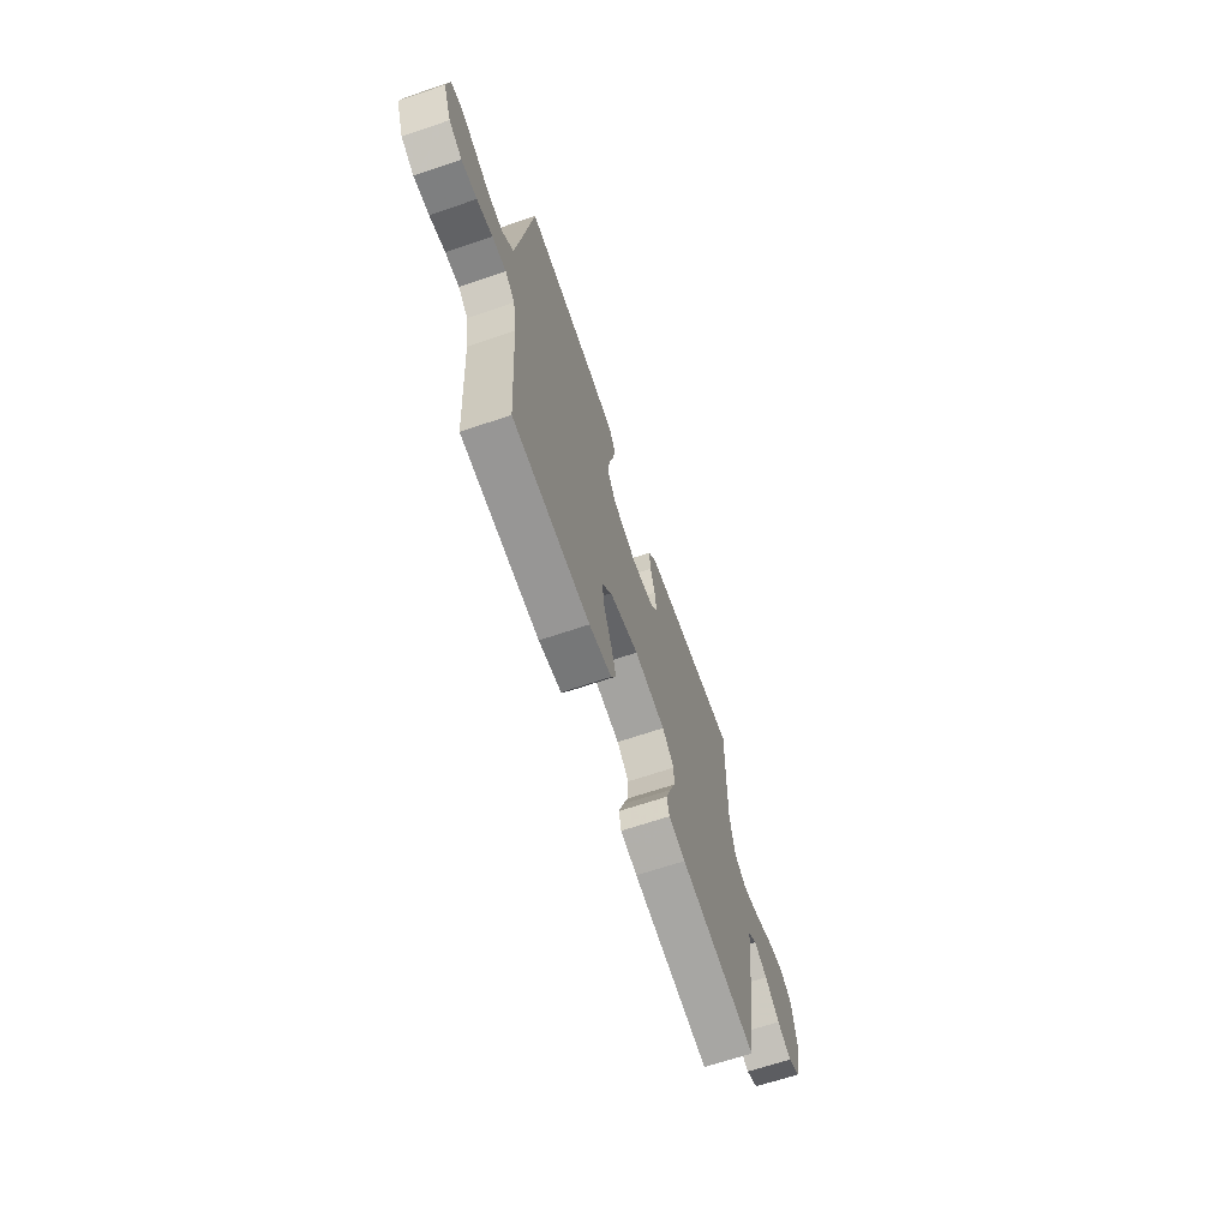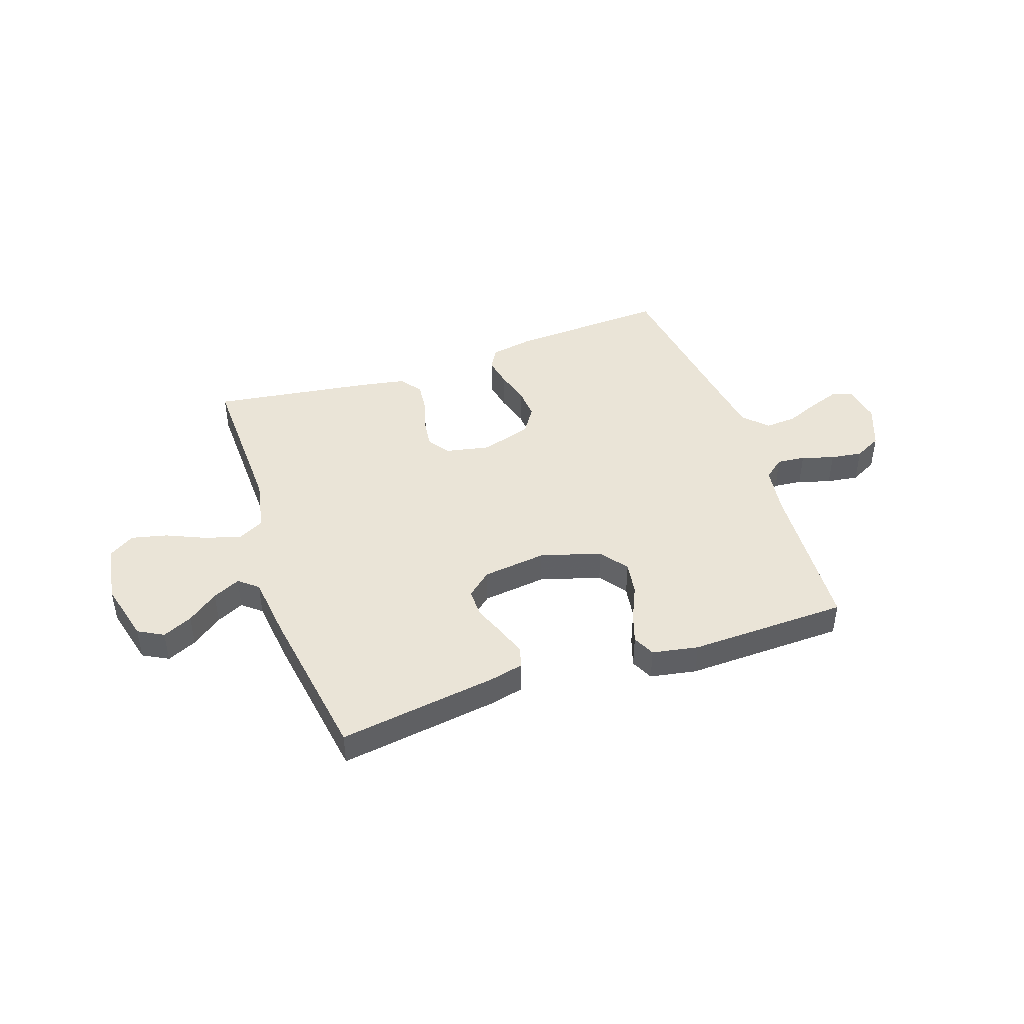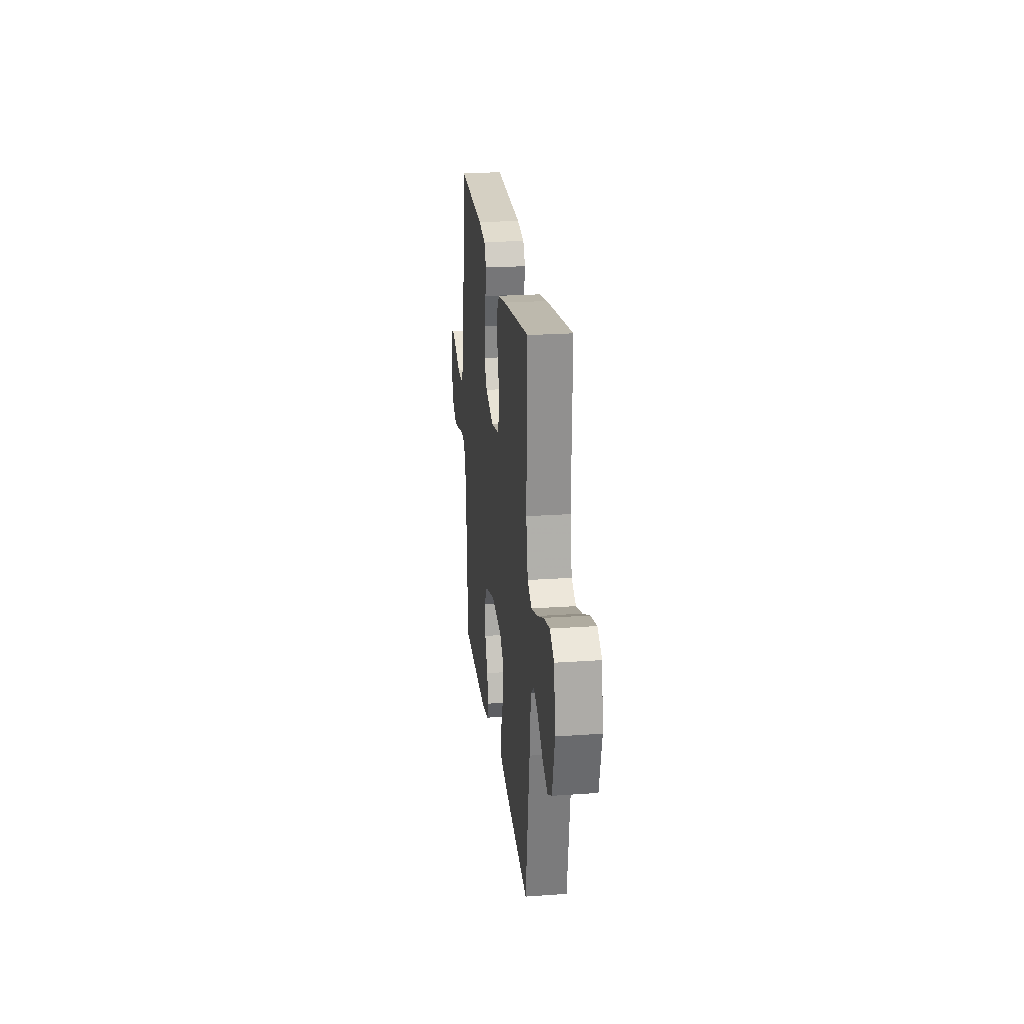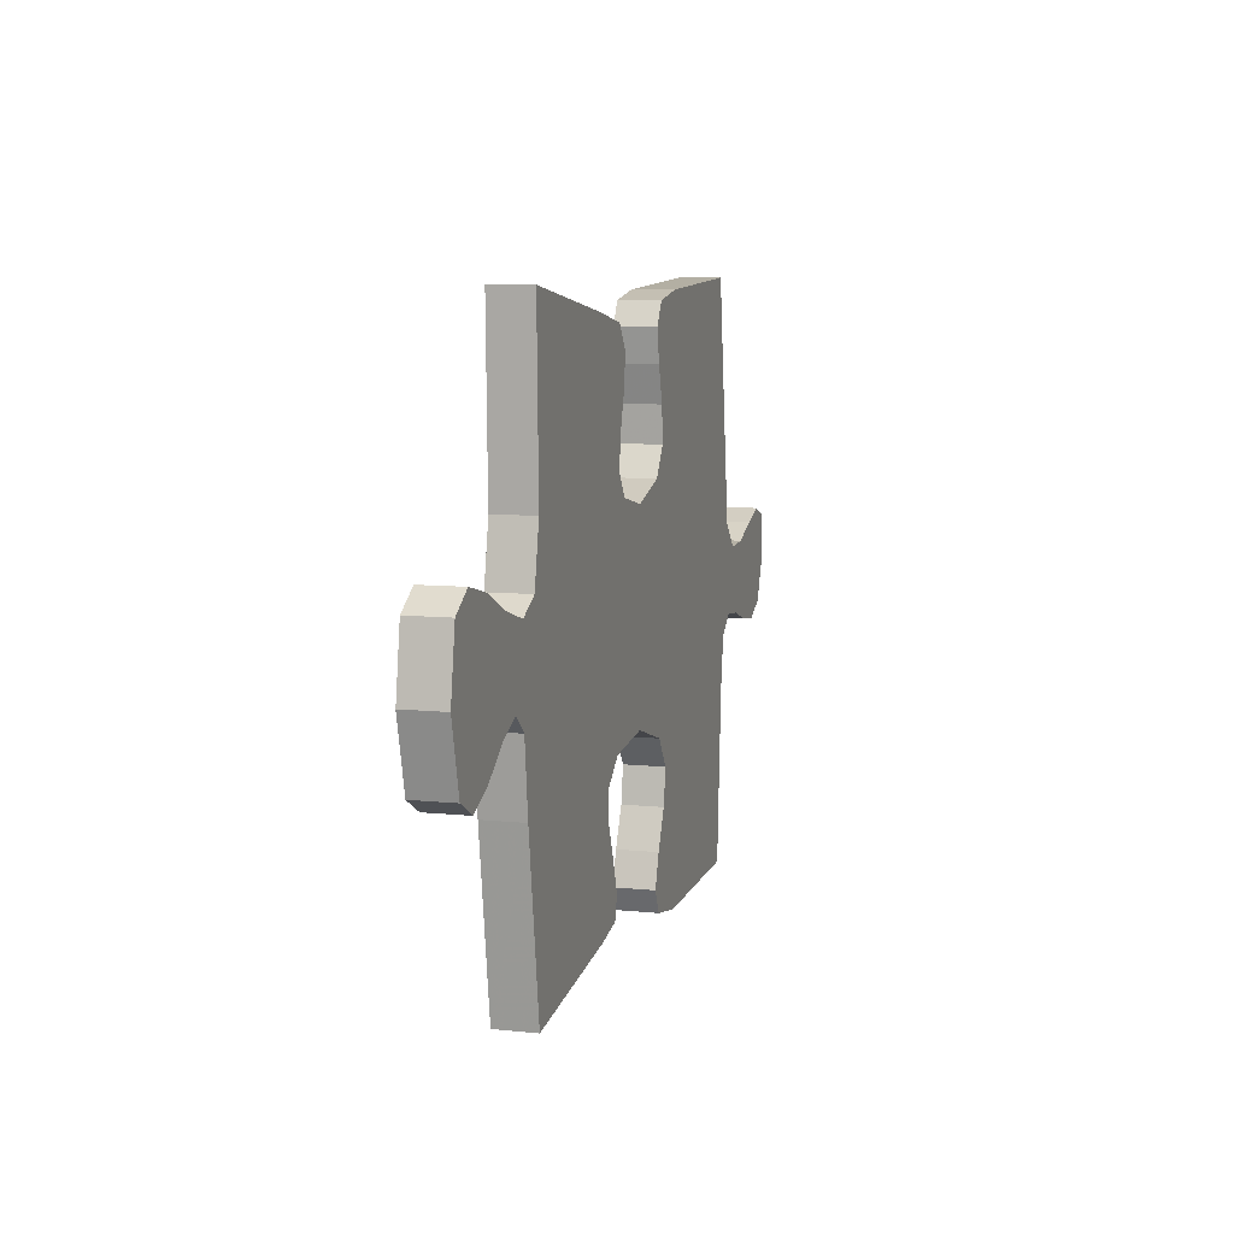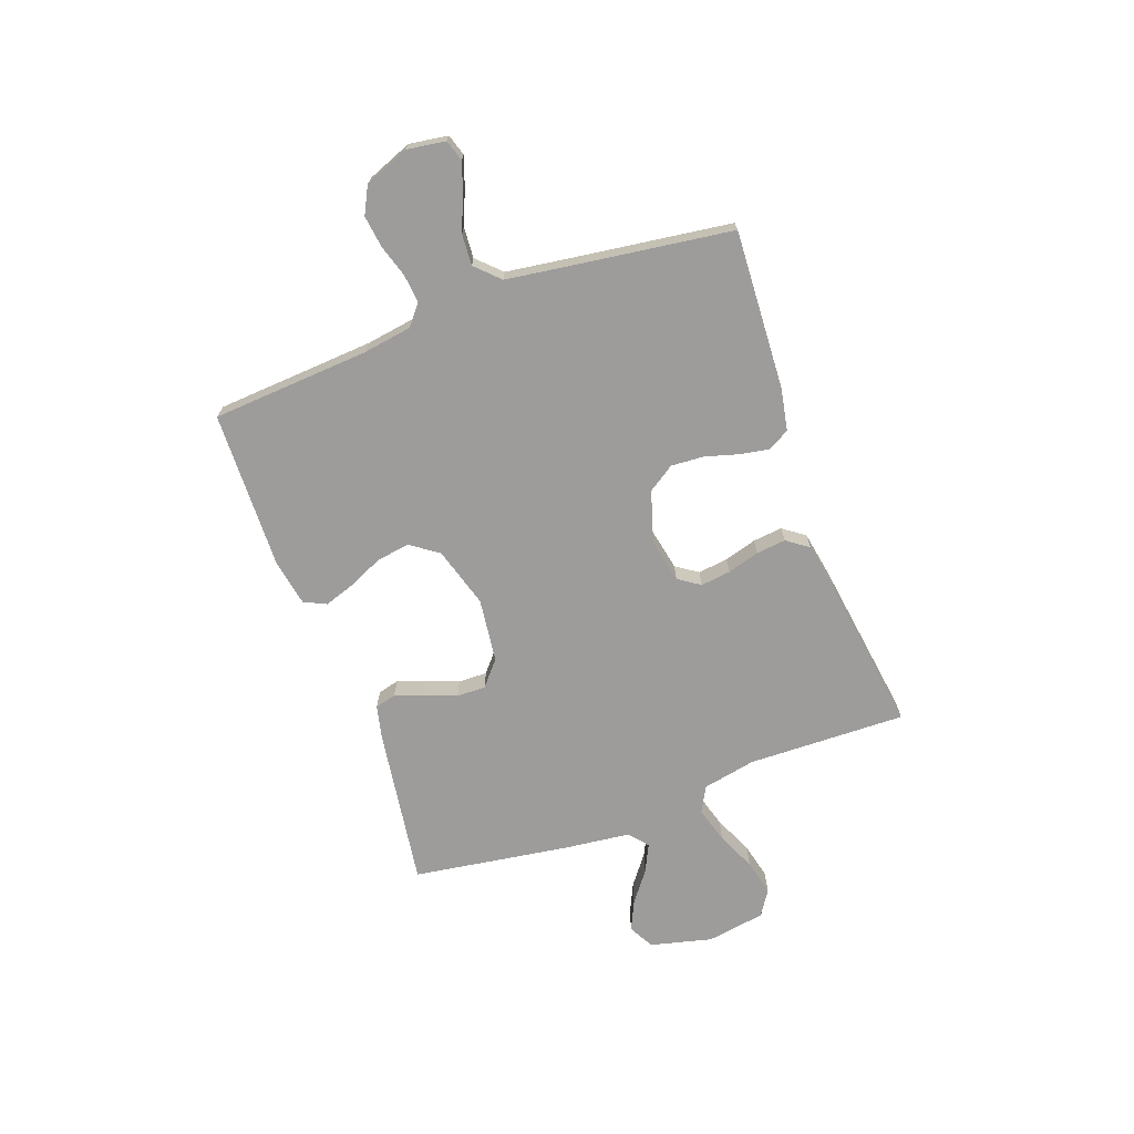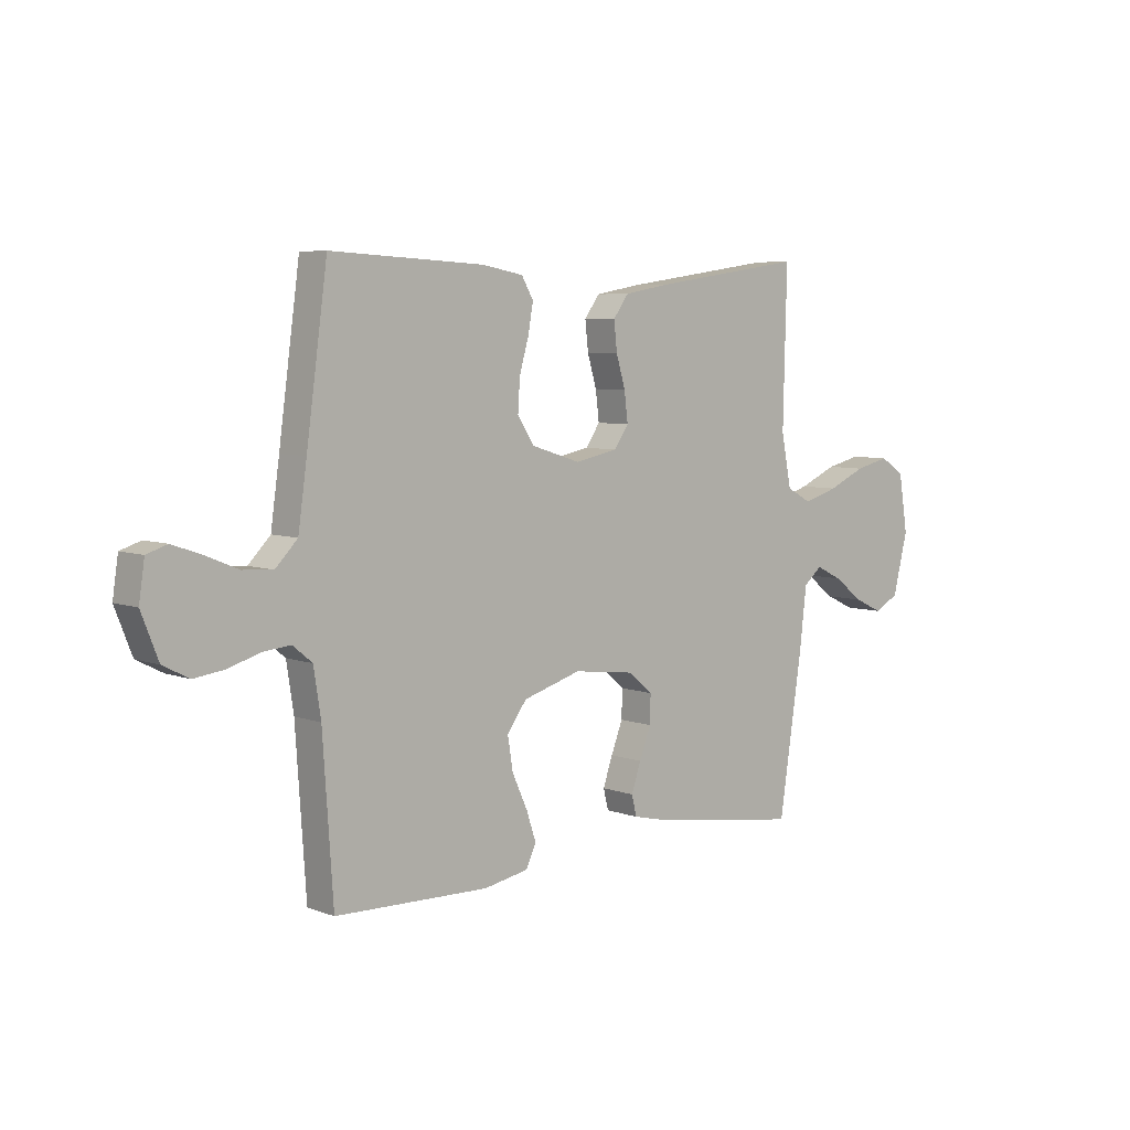
<metadata>
{"format":"obj","ext":"obj","renderer":"f3d","projection":"perspective","resolution":1024,"background":"white","views":[{"elev":-66.6,"azim":-71.2,"up":"+Z"},{"elev":43.9,"azim":161.0,"up":"+Y"},{"elev":23.3,"azim":83.3,"up":"+Z"},{"elev":8.3,"azim":106.1,"up":"+Z"},{"elev":-70.1,"azim":-70.0,"up":"+Y"},{"elev":6.2,"azim":-42.2,"up":"+Z"}]}
</metadata>
<code>
v 0.5 0.07 -0.5
v 0.2 0.07 -0.456
v 0.135 0.07 -0.441
v 0.125 0.07 -0.401
v 0.144 0.07 -0.346
v 0.167 0.07 -0.287
v 0.168 0.07 -0.232
v 0.121 0.07 -0.192
v 0 0.07 -0.177
v -0.114 0.07 -0.211
v -0.152 0.07 -0.264
v -0.142 0.07 -0.327
v -0.112 0.07 -0.393
v -0.093 0.07 -0.45
v -0.113 0.07 -0.492
v -0.2 0.07 -0.508
v -0.5 0.07 -0.5
v -0.52 0.07 -0.2
v -0.534 0.07 -0.109
v -0.572 0.07 -0.078
v -0.626 0.07 -0.083
v -0.687 0.07 -0.102
v -0.747 0.07 -0.11
v -0.798 0.07 -0.084
v -0.831 0.07 0
v -0.82 0.07 0.073
v -0.78 0.07 0.086
v -0.723 0.07 0.066
v -0.66 0.07 0.04
v -0.601 0.07 0.036
v -0.558 0.07 0.08
v -0.541 0.07 0.2
v -0.5 0.07 0.5
v -0.2 0.07 0.484
v -0.12 0.07 0.469
v -0.097 0.07 0.429
v -0.107 0.07 0.373
v -0.125 0.07 0.31
v -0.129 0.07 0.248
v -0.096 0.07 0.198
v 0 0.07 0.168
v 0.084 0.07 0.185
v 0.112 0.07 0.226
v 0.105 0.07 0.283
v 0.087 0.07 0.344
v 0.081 0.07 0.4
v 0.111 0.07 0.441
v 0.2 0.07 0.457
v 0.5 0.07 0.5
v 0.493 0.07 0.2
v 0.513 0.07 0.099
v 0.562 0.07 0.073
v 0.63 0.07 0.093
v 0.704 0.07 0.126
v 0.772 0.07 0.142
v 0.82 0.07 0.111
v 0.838 0.07 0
v 0.809 0.07 -0.117
v 0.761 0.07 -0.143
v 0.705 0.07 -0.117
v 0.647 0.07 -0.073
v 0.595 0.07 -0.048
v 0.559 0.07 -0.078
v 0.545 0.07 -0.2
v 0.5 0 -0.5
v 0.2 0 -0.456
v 0.135 0 -0.441
v 0.125 0 -0.401
v 0.144 0 -0.346
v 0.167 0 -0.287
v 0.168 0 -0.232
v 0.121 0 -0.192
v 0 0 -0.177
v -0.114 0 -0.211
v -0.152 0 -0.264
v -0.142 0 -0.327
v -0.112 0 -0.393
v -0.093 0 -0.45
v -0.113 0 -0.492
v -0.2 0 -0.508
v -0.5 0 -0.5
v -0.52 0 -0.2
v -0.534 0 -0.109
v -0.572 0 -0.078
v -0.626 0 -0.083
v -0.687 0 -0.102
v -0.747 0 -0.11
v -0.798 0 -0.084
v -0.831 0 0
v -0.82 0 0.073
v -0.78 0 0.086
v -0.723 0 0.066
v -0.66 0 0.04
v -0.601 0 0.036
v -0.558 0 0.08
v -0.541 0 0.2
v -0.5 0 0.5
v -0.2 0 0.484
v -0.12 0 0.469
v -0.097 0 0.429
v -0.107 0 0.373
v -0.125 0 0.31
v -0.129 0 0.248
v -0.096 0 0.198
v 0 0 0.168
v 0.084 0 0.185
v 0.112 0 0.226
v 0.105 0 0.283
v 0.087 0 0.344
v 0.081 0 0.4
v 0.111 0 0.441
v 0.2 0 0.457
v 0.5 0 0.5
v 0.493 0 0.2
v 0.513 0 0.099
v 0.562 0 0.073
v 0.63 0 0.093
v 0.704 0 0.126
v 0.772 0 0.142
v 0.82 0 0.111
v 0.838 0 0
v 0.809 0 -0.117
v 0.761 0 -0.143
v 0.705 0 -0.117
v 0.647 0 -0.073
v 0.595 0 -0.048
v 0.559 0 -0.078
v 0.545 0 -0.2
f 4 5 6
f 3 4 6
f 2 3 6
f 1 2 6
f 64 1 6
f 63 64 6
f 62 63 6 7
f 59 60 61
f 58 59 61
f 57 58 61
f 56 57 61
f 55 56 61
f 54 55 61
f 53 54 61
f 52 53 61 62
f 62 7 8
f 52 62 8
f 51 52 8
f 48 49 50
f 47 48 50
f 46 47 50
f 45 46 50
f 44 45 50
f 43 44 50 51
f 51 8 9
f 43 51 9
f 42 43 9
f 36 37 38
f 35 36 38
f 34 35 38
f 33 34 38
f 32 33 38
f 31 32 38 39
f 30 31 39 40
f 27 28 29
f 26 27 29
f 25 26 29
f 24 25 29
f 23 24 29
f 22 23 29
f 21 22 29
f 20 21 29 30
f 30 40 41
f 20 30 41
f 19 20 41
f 16 17 18
f 15 16 18
f 14 15 18
f 13 14 18
f 12 13 18
f 11 12 18 19
f 42 9 10
f 41 42 10
f 19 41 10
f 10 11 19
f 70 69 68
f 70 68 67
f 70 67 66
f 70 66 65
f 70 65 128
f 70 128 127
f 71 70 127 126
f 125 124 123
f 125 123 122
f 125 122 121
f 125 121 120
f 125 120 119
f 125 119 118
f 125 118 117
f 126 125 117 116
f 72 71 126
f 72 126 116
f 72 116 115
f 114 113 112
f 114 112 111
f 114 111 110
f 114 110 109
f 114 109 108
f 115 114 108 107
f 73 72 115
f 73 115 107
f 73 107 106
f 102 101 100
f 102 100 99
f 102 99 98
f 102 98 97
f 102 97 96
f 103 102 96 95
f 104 103 95 94
f 93 92 91
f 93 91 90
f 93 90 89
f 93 89 88
f 93 88 87
f 93 87 86
f 93 86 85
f 94 93 85 84
f 105 104 94
f 105 94 84
f 105 84 83
f 82 81 80
f 82 80 79
f 82 79 78
f 82 78 77
f 82 77 76
f 83 82 76 75
f 74 73 106
f 74 106 105
f 74 105 83
f 83 75 74
f 1 65 66 2
f 2 66 67 3
f 3 67 68 4
f 4 68 69 5
f 5 69 70 6
f 6 70 71 7
f 7 71 72 8
f 8 72 73 9
f 9 73 74 10
f 10 74 75 11
f 11 75 76 12
f 12 76 77 13
f 13 77 78 14
f 14 78 79 15
f 15 79 80 16
f 16 80 81 17
f 17 81 82 18
f 18 82 83 19
f 19 83 84 20
f 20 84 85 21
f 21 85 86 22
f 22 86 87 23
f 23 87 88 24
f 24 88 89 25
f 25 89 90 26
f 26 90 91 27
f 27 91 92 28
f 28 92 93 29
f 29 93 94 30
f 30 94 95 31
f 31 95 96 32
f 32 96 97 33
f 33 97 98 34
f 34 98 99 35
f 35 99 100 36
f 36 100 101 37
f 37 101 102 38
f 38 102 103 39
f 39 103 104 40
f 40 104 105 41
f 41 105 106 42
f 42 106 107 43
f 43 107 108 44
f 44 108 109 45
f 45 109 110 46
f 46 110 111 47
f 47 111 112 48
f 48 112 113 49
f 49 113 114 50
f 50 114 115 51
f 51 115 116 52
f 52 116 117 53
f 53 117 118 54
f 54 118 119 55
f 55 119 120 56
f 56 120 121 57
f 57 121 122 58
f 58 122 123 59
f 59 123 124 60
f 60 124 125 61
f 61 125 126 62
f 62 126 127 63
f 63 127 128 64
f 64 128 65 1

</code>
